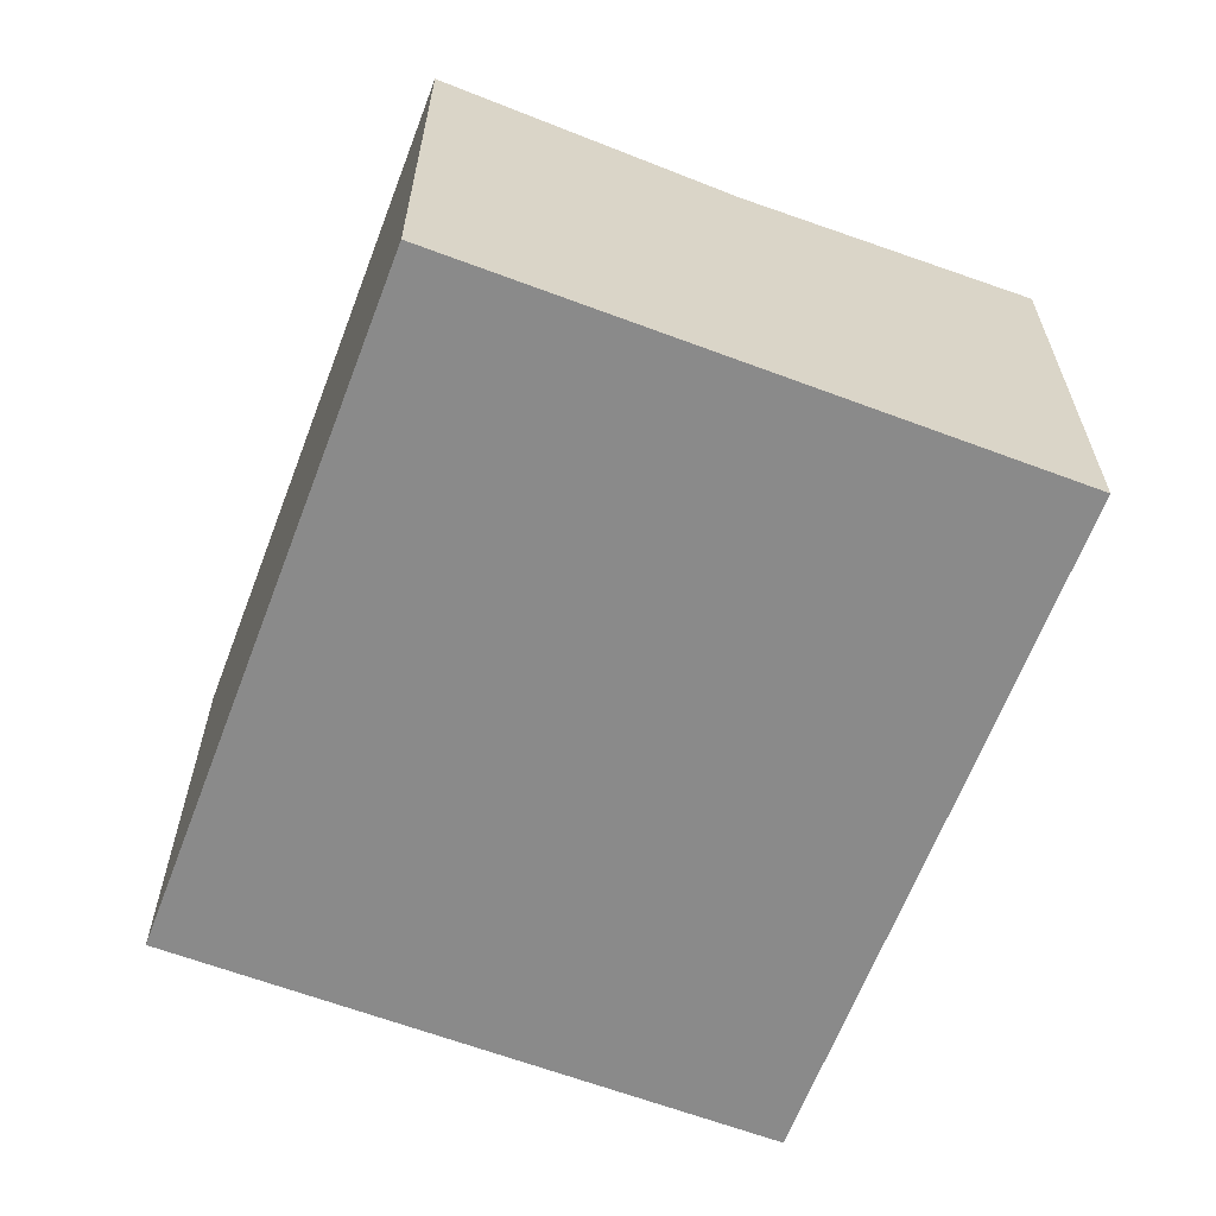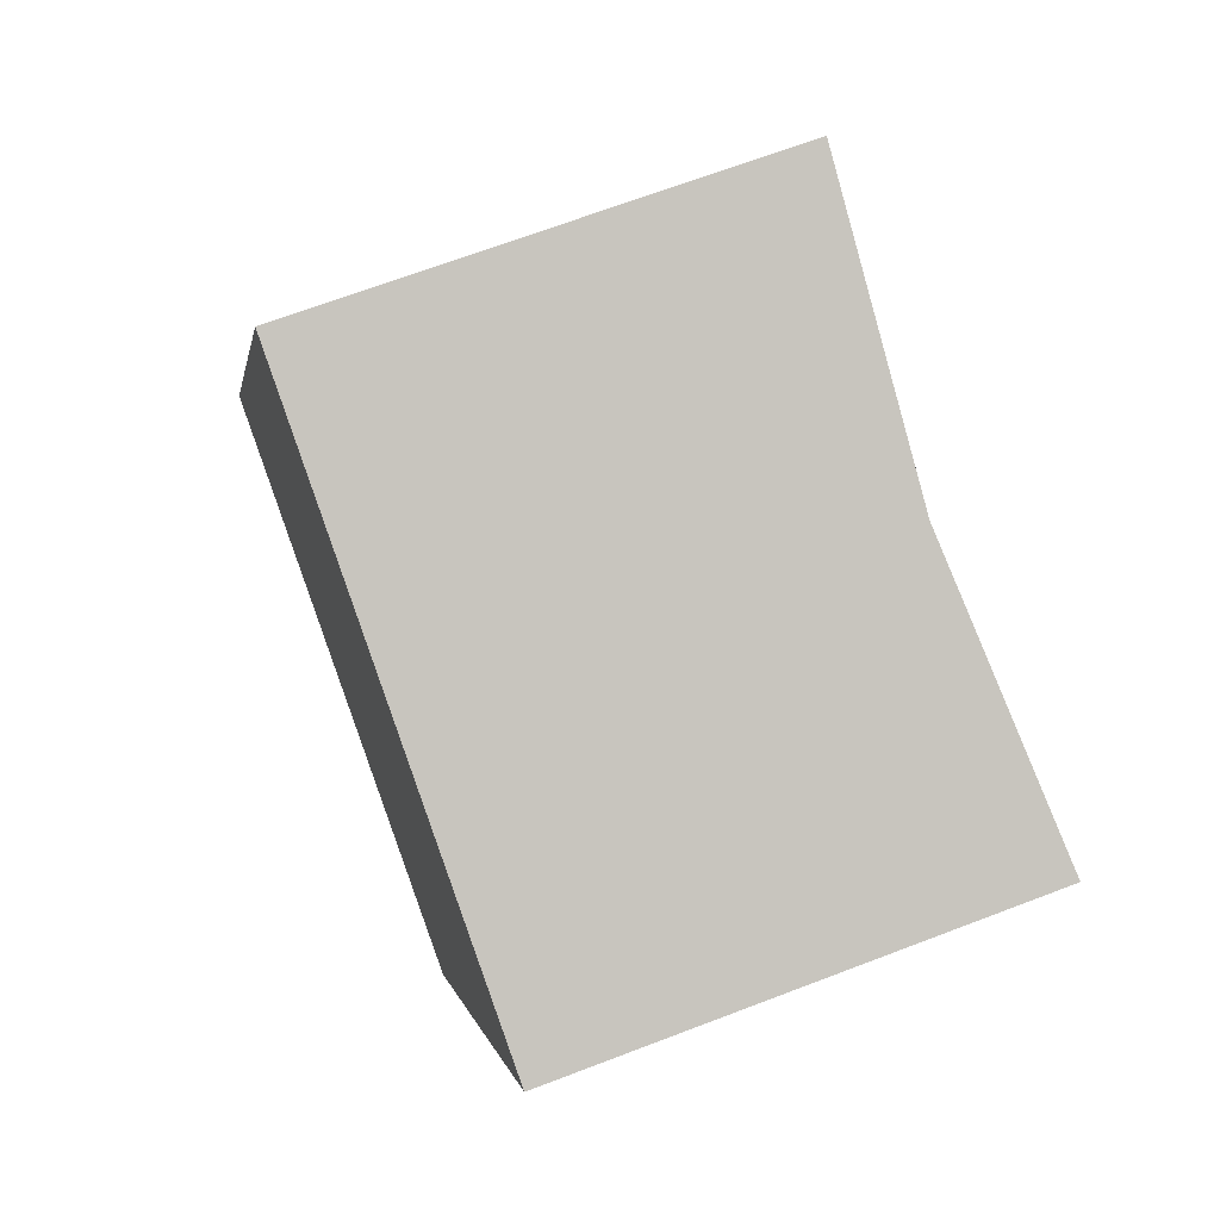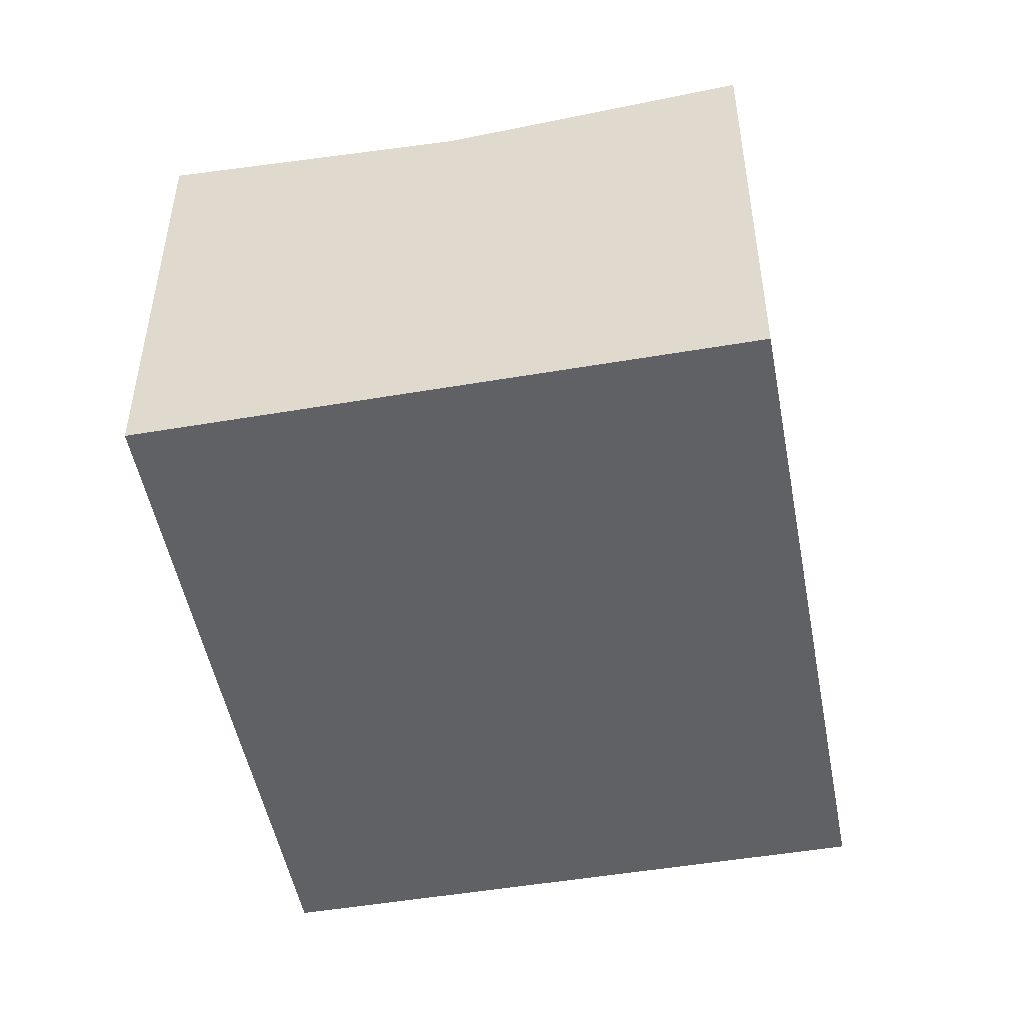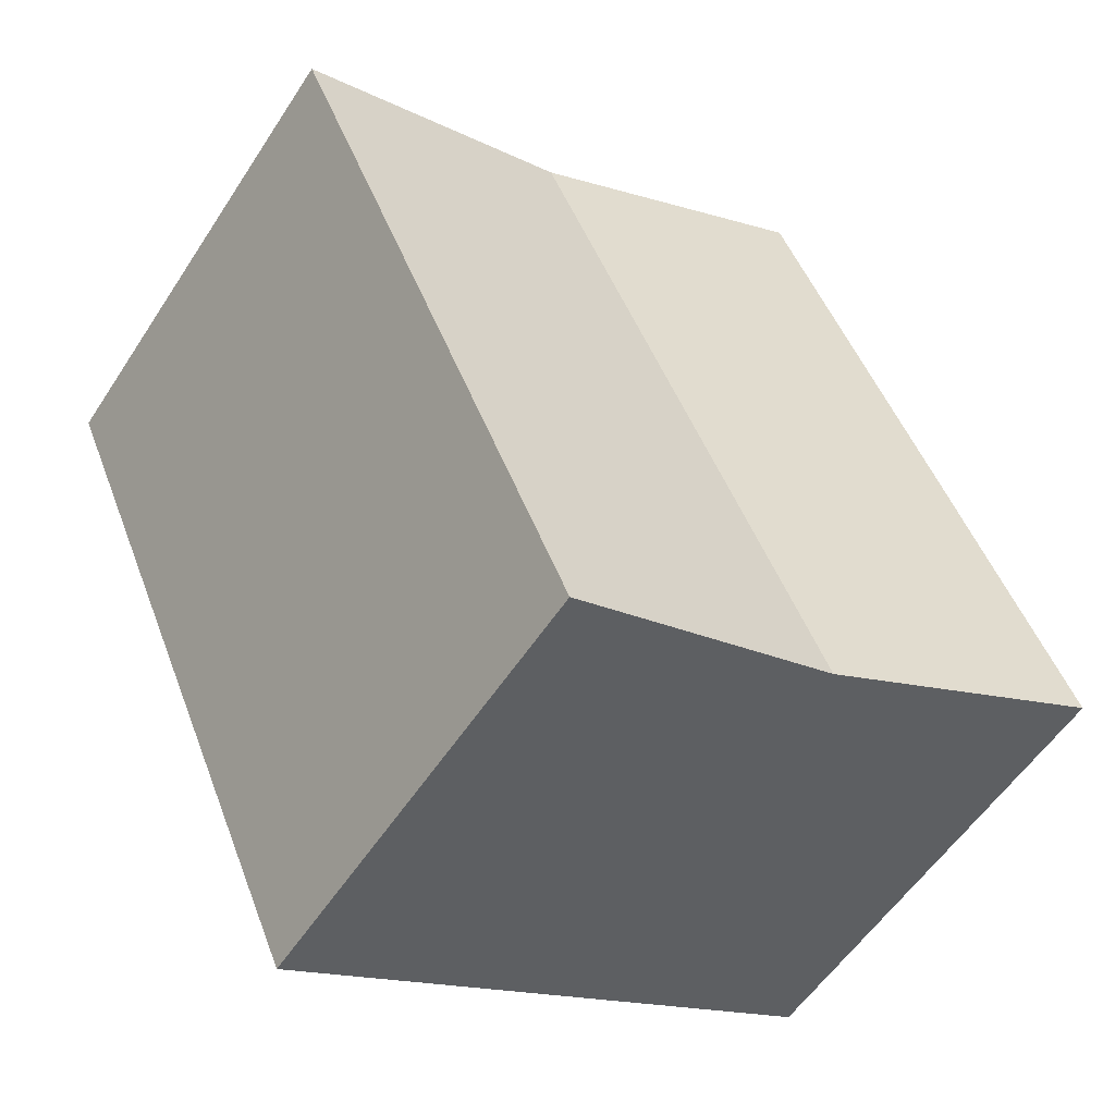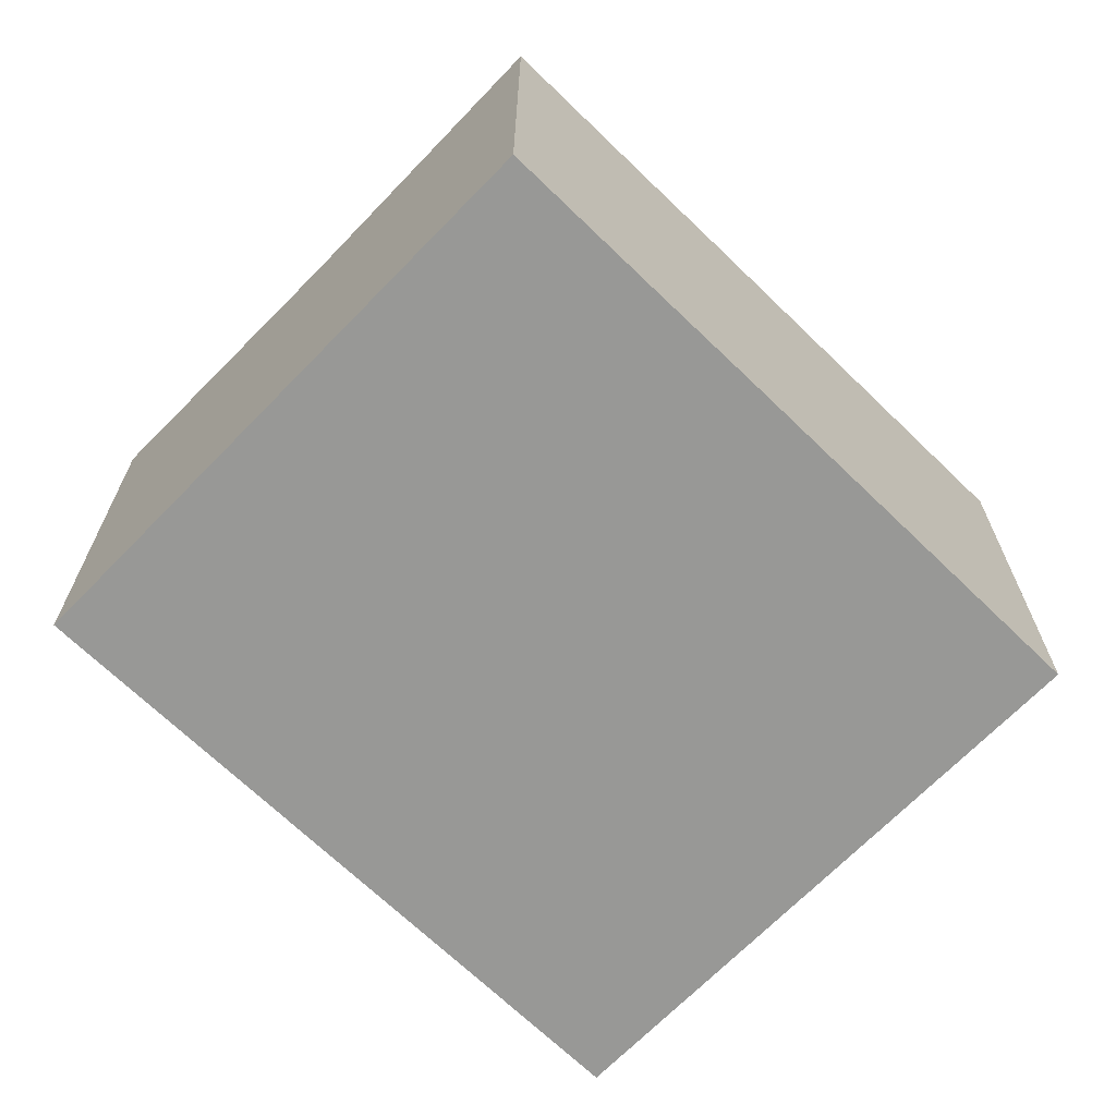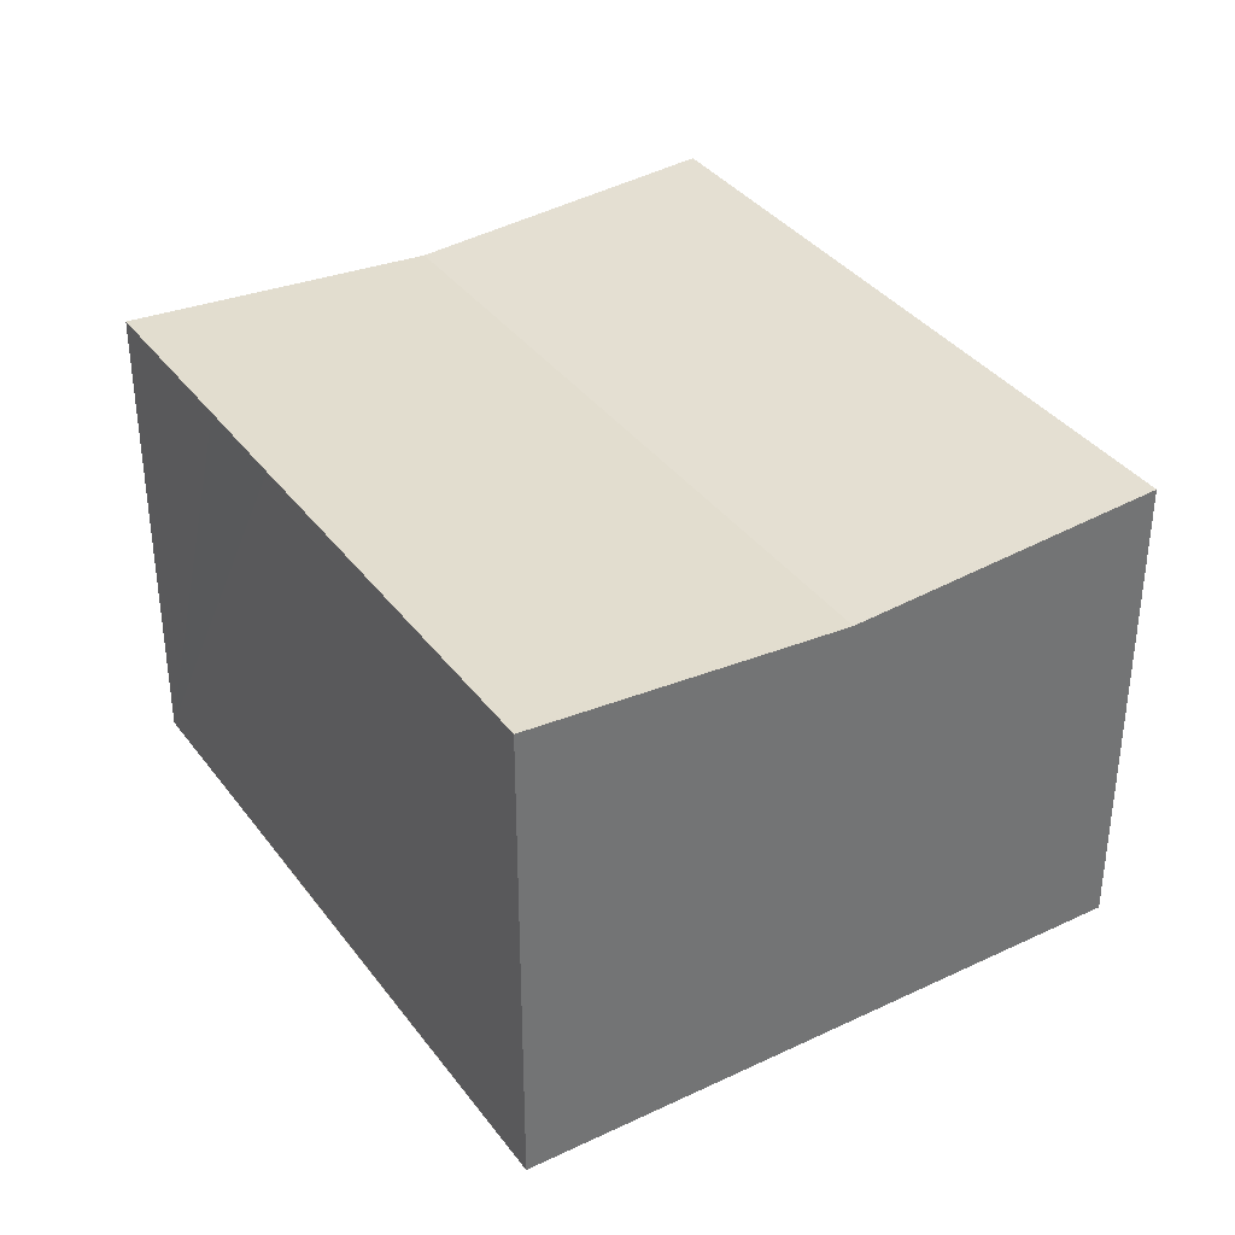
<metadata>
{"format":"obj","ext":"obj","renderer":"f3d","projection":"perspective","resolution":1024,"background":"white","views":[{"elev":-63.6,"azim":-176.8,"up":"+Y"},{"elev":67.5,"azim":69.0,"up":"+Z"},{"elev":-50.0,"azim":34.6,"up":"+Y"},{"elev":-55.5,"azim":147.4,"up":"+Z"},{"elev":-68.4,"azim":-110.2,"up":"+Y"},{"elev":36.3,"azim":-7.8,"up":"+Y"}]}
</metadata>
<code>
v  13.15 10.89 -5.851
v  13.28 10.4 12.15
v  19.85 10.89 9.22
v  6.572 10.4 -2.925
v  0 10.89 6.67e-16
v  1.743 10.89 3.918
v  2.769 10.89 6.251
v  3.94 10.89 8.881
v  4.942 10.89 11.13
v  6.696 10.89 15.07
v  0 0 0
v  1.743 -2.399e-16 3.918
v  6.696 -9.231e-16 15.07
v  3.94 -5.438e-16 8.881
v  2.769 -3.828e-16 6.251
v  4.942 -6.818e-16 11.13
v  19.85 -5.646e-16 9.22
v  13.28 -7.437e-16 12.15
v  13.15 3.583e-16 -5.851
v  6.572 1.791e-16 -2.925
g defaultobject
f 1 2 3
f 2 1 4
f 5 2 4
f 2 5 6
f 2 6 7
f 2 7 8
f 2 8 9
f 2 9 10
f 11 6 5
f 6 11 7
f 7 11 8
f 8 11 9
f 9 11 10
f 10 11 12
f 10 12 13
f 13 12 14
f 14 12 15
f 13 14 16
f 13 2 10
f 2 13 3
f 3 13 17
f 17 13 18
f 17 1 3
f 1 17 19
f 19 4 1
f 4 19 5
f 5 19 11
f 11 19 20
f 16 18 13
f 18 16 14
f 18 14 15
f 18 15 17
f 17 15 12
f 17 12 11
f 17 11 19
f 19 11 20

</code>
